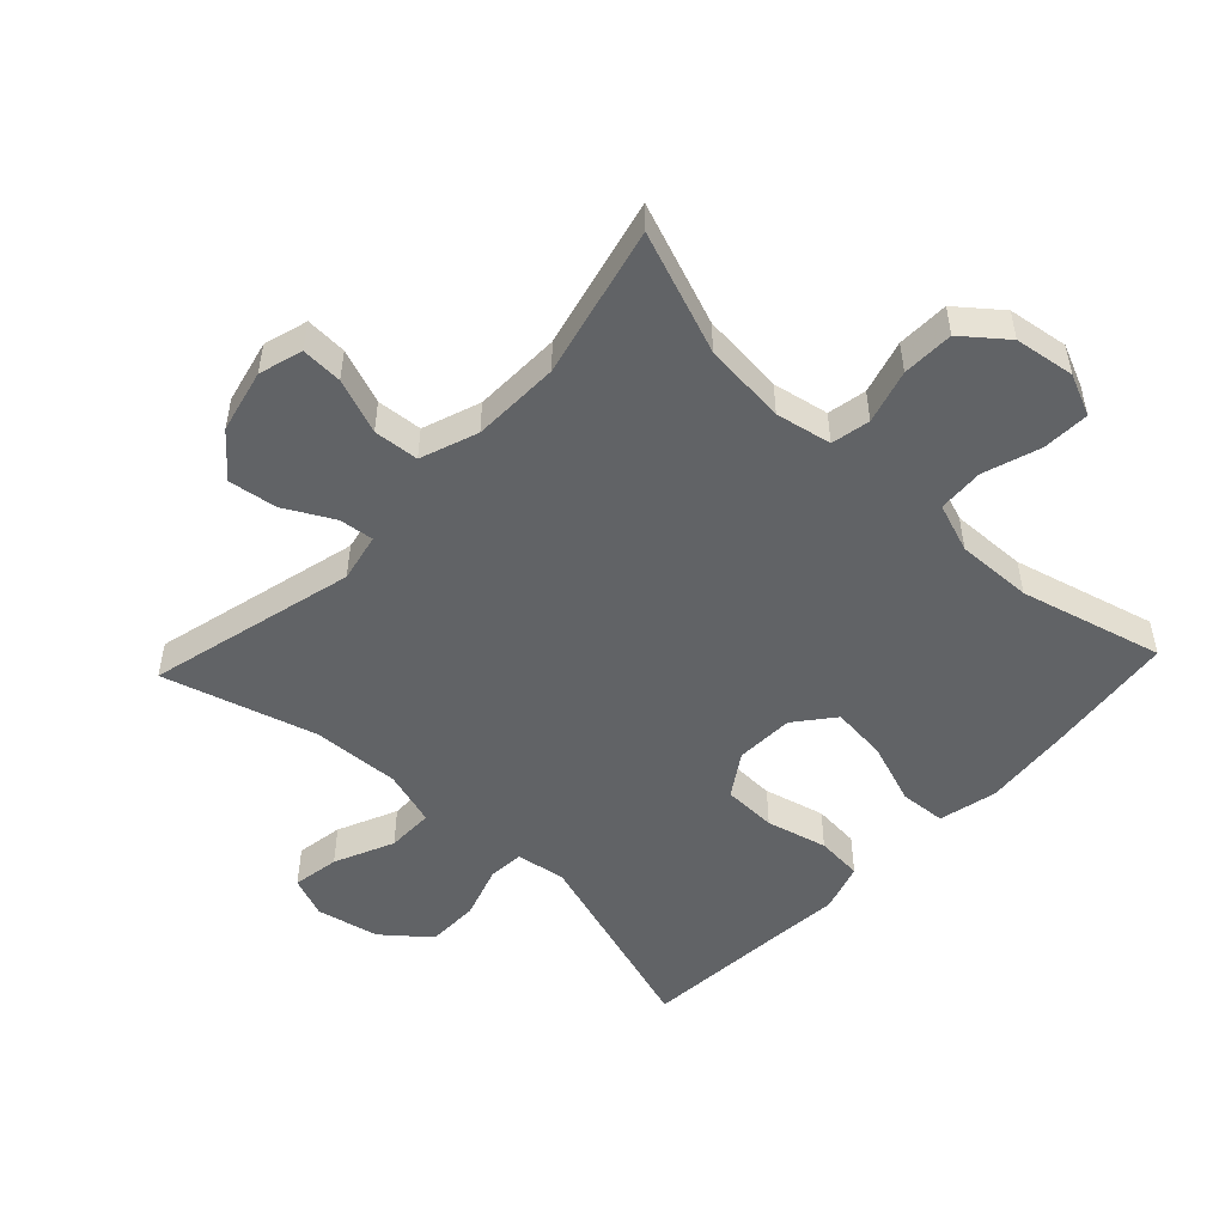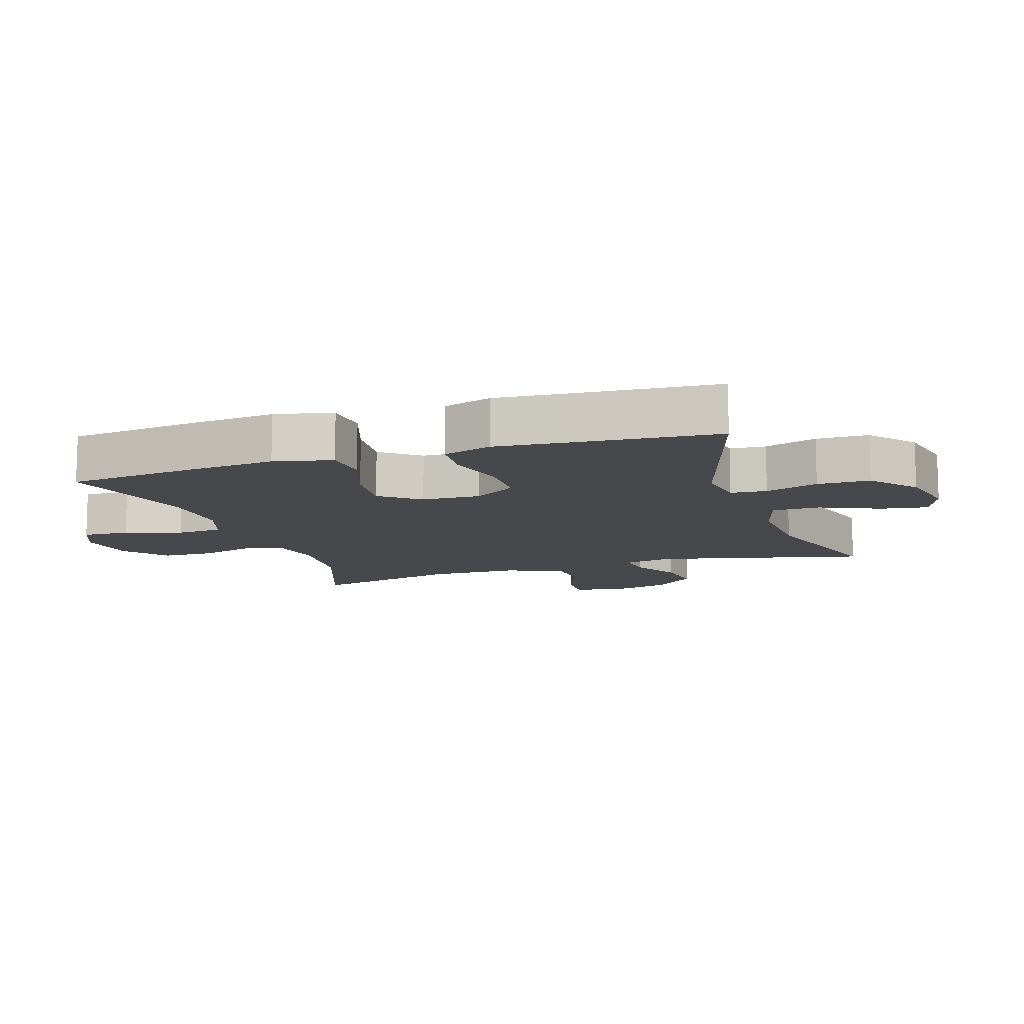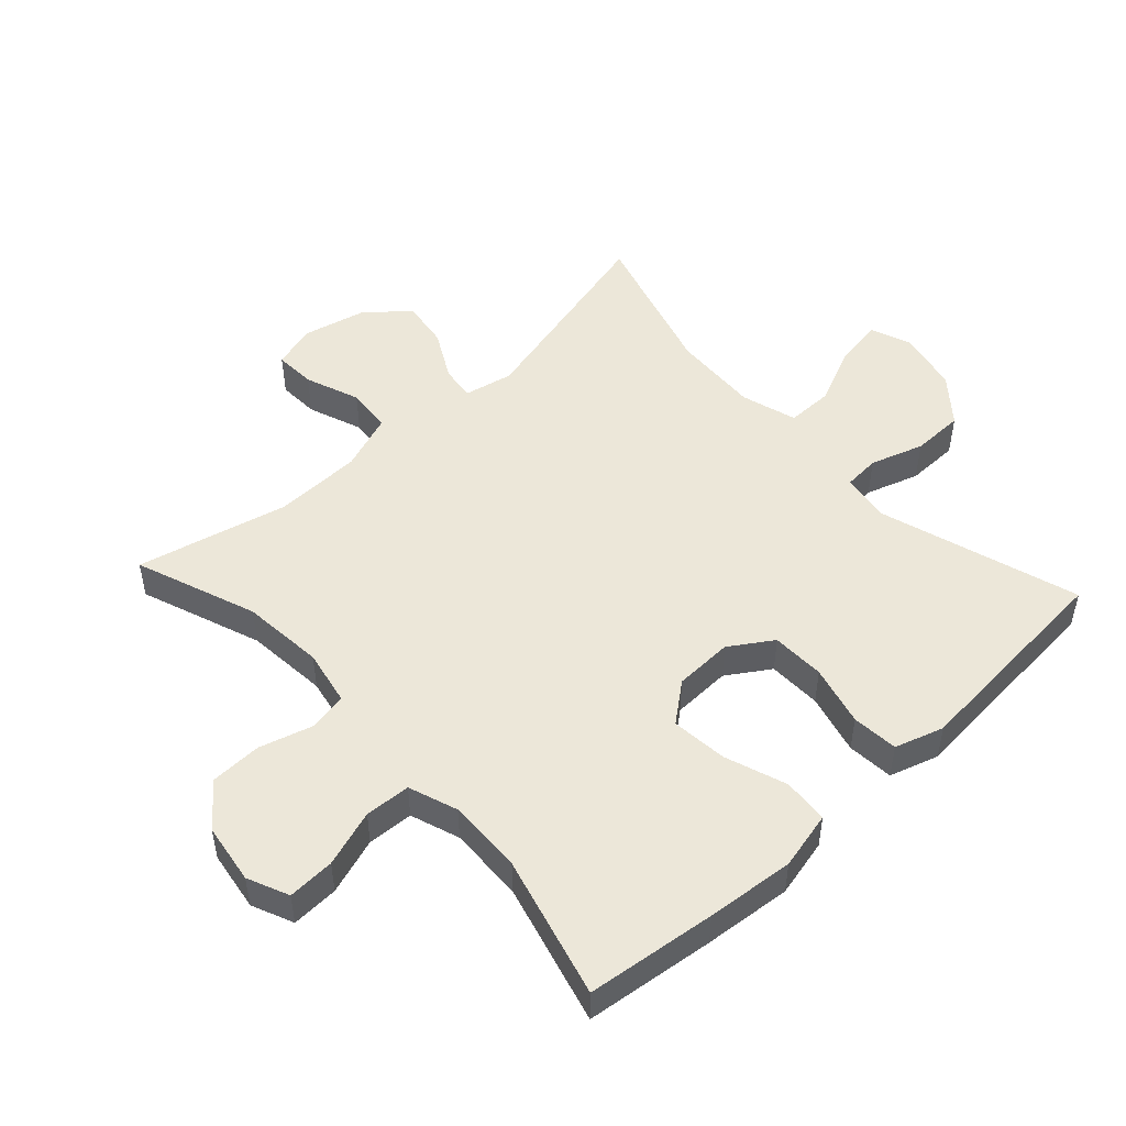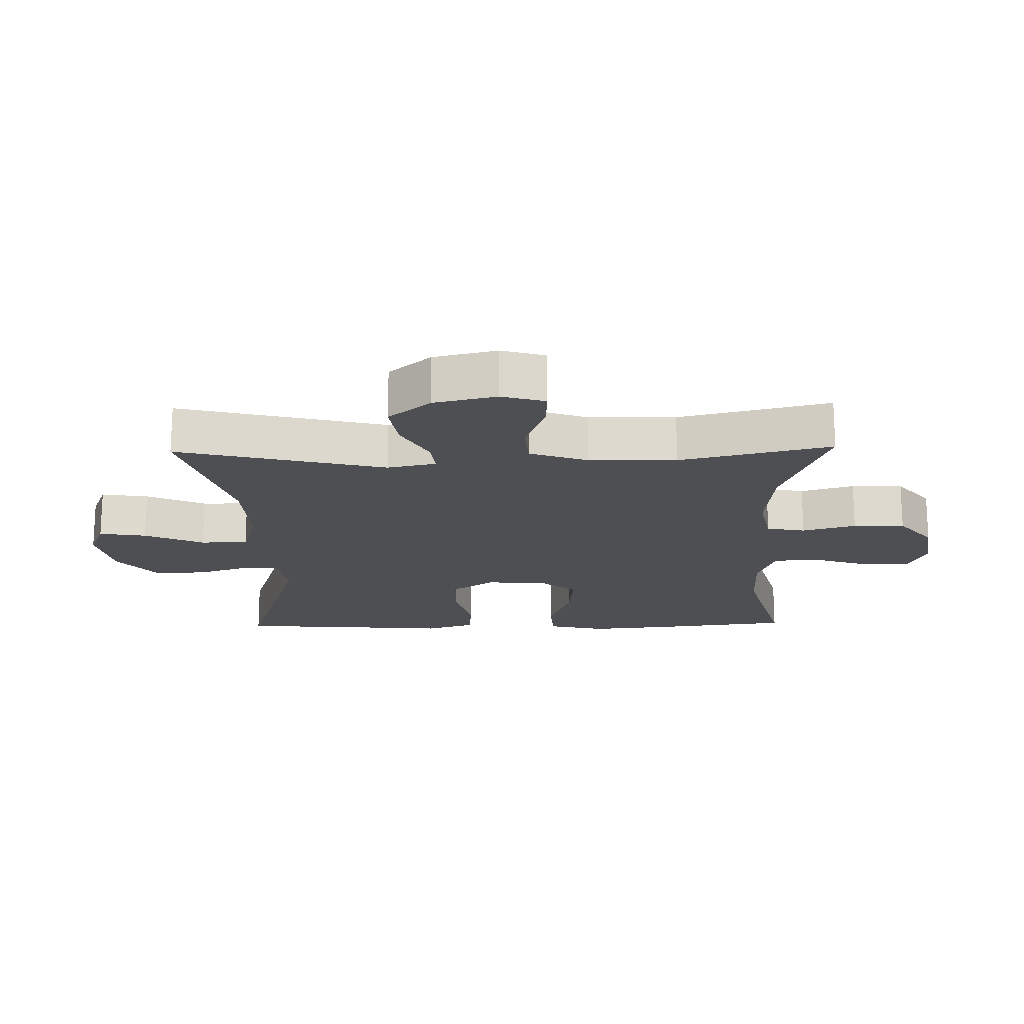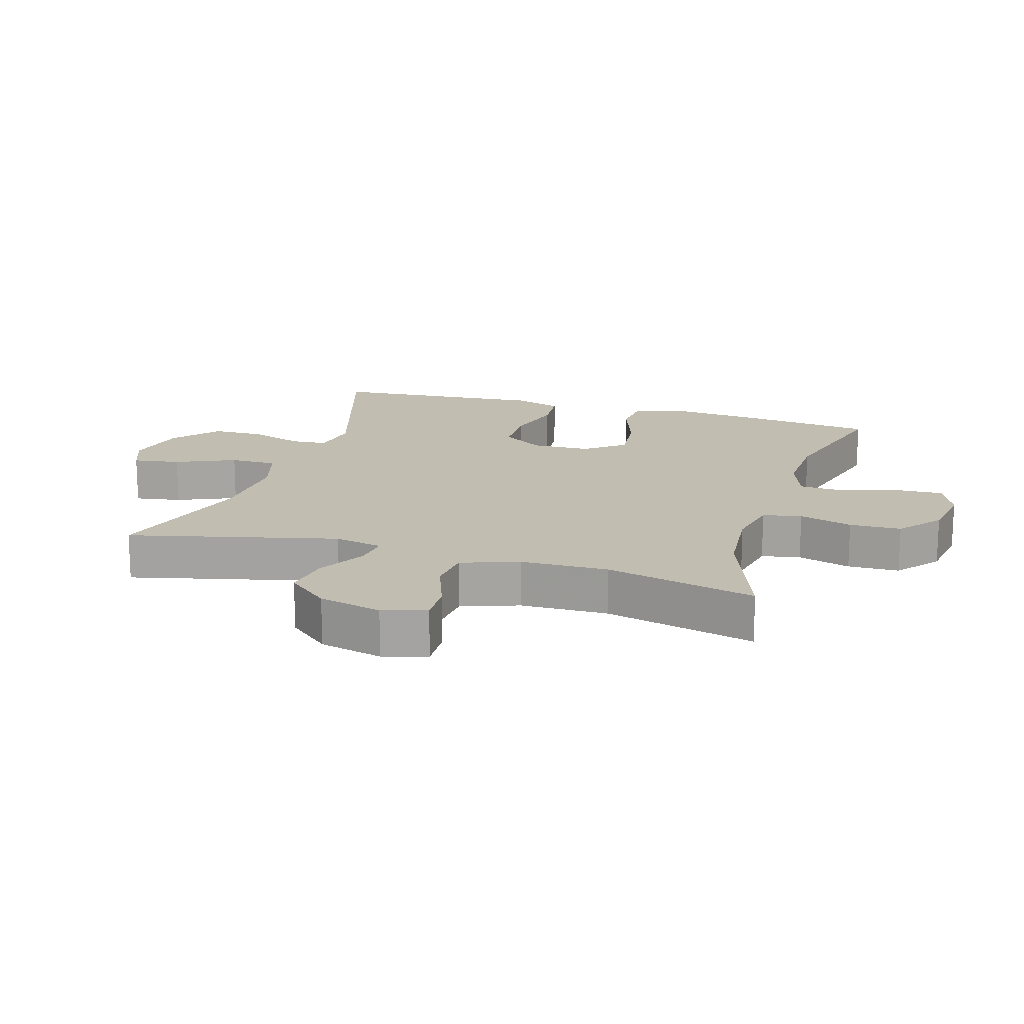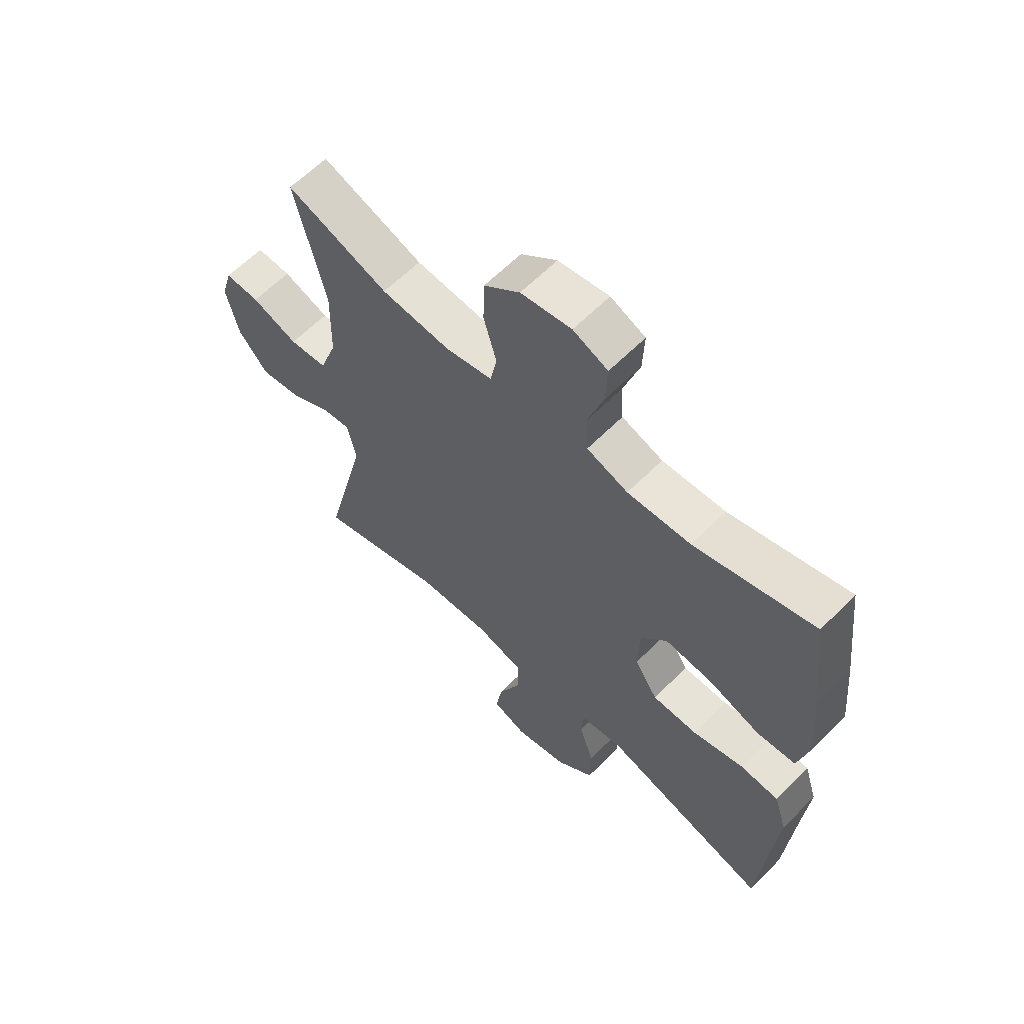
<metadata>
{"format":"obj","ext":"obj","renderer":"f3d","projection":"perspective","resolution":1024,"background":"white","views":[{"elev":-50.8,"azim":-43.3,"up":"+Y"},{"elev":-11.3,"azim":108.3,"up":"+Y"},{"elev":49.9,"azim":47.4,"up":"+Y"},{"elev":-18.2,"azim":-88.7,"up":"+Y"},{"elev":16.8,"azim":-72.9,"up":"+Y"},{"elev":61.7,"azim":44.4,"up":"+Z"}]}
</metadata>
<code>
v 0.5 0.07 0.5
v 0.524 0.07 0.299
v 0.537 0.07 0.163
v 0.516 0.07 0.073
v 0.445 0.07 0.068
v 0.349 0.07 0.102
v 0.262 0.07 0.111
v 0.214 0.07 0.051
v 0.211 0.07 -0.04
v 0.254 0.07 -0.106
v 0.337 0.07 -0.108
v 0.431 0.07 -0.084
v 0.503 0.07 -0.09
v 0.527 0.07 -0.166
v 0.517 0.07 -0.281
v 0.5 0.07 -0.5
v 0.19 0.07 -0.403
v 0.113 0.07 -0.415
v 0.109 0.07 -0.471
v 0.136 0.07 -0.553
v 0.135 0.07 -0.634
v 0.065 0.07 -0.692
v -0.032 0.07 -0.713
v -0.095 0.07 -0.688
v -0.083 0.07 -0.615
v -0.042 0.07 -0.523
v -0.042 0.07 -0.45
v -0.128 0.07 -0.424
v -0.264 0.07 -0.431
v -0.5 0.07 -0.5
v -0.42 0.07 -0.178
v -0.436 0.07 -0.103
v -0.489 0.07 -0.109
v -0.565 0.07 -0.15
v -0.64 0.07 -0.161
v -0.695 0.07 -0.096
v -0.718 0.07 0.002
v -0.698 0.07 0.07
v -0.634 0.07 0.067
v -0.549 0.07 0.035
v -0.479 0.07 0.041
v -0.447 0.07 0.13
v -0.444 0.07 0.266
v -0.5 0.07 0.5
v -0.312 0.07 0.43
v -0.184 0.07 0.418
v -0.098 0.07 0.435
v -0.086 0.07 0.495
v -0.11 0.07 0.578
v -0.108 0.07 0.658
v -0.042 0.07 0.711
v 0.051 0.07 0.725
v 0.115 0.07 0.697
v 0.112 0.07 0.624
v 0.083 0.07 0.536
v 0.087 0.07 0.465
v 0.163 0.07 0.438
v 0.28 0.07 0.442
v 0.5 0 0.5
v 0.524 0 0.299
v 0.537 0 0.163
v 0.516 0 0.073
v 0.445 0 0.068
v 0.349 0 0.102
v 0.262 0 0.111
v 0.214 0 0.051
v 0.211 0 -0.04
v 0.254 0 -0.106
v 0.337 0 -0.108
v 0.431 0 -0.084
v 0.503 0 -0.09
v 0.527 0 -0.166
v 0.517 0 -0.281
v 0.5 0 -0.5
v 0.19 0 -0.403
v 0.113 0 -0.415
v 0.109 0 -0.471
v 0.136 0 -0.553
v 0.135 0 -0.634
v 0.065 0 -0.692
v -0.032 0 -0.713
v -0.095 0 -0.688
v -0.083 0 -0.615
v -0.042 0 -0.523
v -0.042 0 -0.45
v -0.128 0 -0.424
v -0.264 0 -0.431
v -0.5 0 -0.5
v -0.42 0 -0.178
v -0.436 0 -0.103
v -0.489 0 -0.109
v -0.565 0 -0.15
v -0.64 0 -0.161
v -0.695 0 -0.096
v -0.718 0 0.002
v -0.698 0 0.07
v -0.634 0 0.067
v -0.549 0 0.035
v -0.479 0 0.041
v -0.447 0 0.13
v -0.444 0 0.266
v -0.5 0 0.5
v -0.312 0 0.43
v -0.184 0 0.418
v -0.098 0 0.435
v -0.086 0 0.495
v -0.11 0 0.578
v -0.108 0 0.658
v -0.042 0 0.711
v 0.051 0 0.725
v 0.115 0 0.697
v 0.112 0 0.624
v 0.083 0 0.536
v 0.087 0 0.465
v 0.163 0 0.438
v 0.28 0 0.442
f 53 54 55
f 52 53 55
f 51 52 55
f 50 51 55
f 49 50 55
f 48 49 55
f 47 48 55 56
f 46 47 56 57
f 43 44 45
f 42 43 45 46
f 46 57 58
f 42 46 58
f 41 42 58
f 38 39 40
f 37 38 40
f 36 37 40
f 35 36 40
f 34 35 40
f 33 34 40
f 32 33 40 41
f 29 30 31
f 28 29 31 32
f 32 41 58
f 28 32 58
f 27 28 58
f 24 25 26
f 23 24 26
f 22 23 26
f 21 22 26
f 20 21 26
f 19 20 26
f 18 19 26 27
f 15 16 17
f 15 17 18
f 14 15 18
f 13 14 18
f 12 13 18
f 11 12 18
f 10 11 18 27
f 4 5 6
f 3 4 6
f 2 3 6
f 1 2 6
f 58 1 6
f 58 6 7
f 9 10 27
f 8 9 27
f 8 27 58
f 7 8 58
f 113 112 111
f 113 111 110
f 113 110 109
f 113 109 108
f 113 108 107
f 113 107 106
f 114 113 106 105
f 115 114 105 104
f 103 102 101
f 104 103 101 100
f 116 115 104
f 116 104 100
f 116 100 99
f 98 97 96
f 98 96 95
f 98 95 94
f 98 94 93
f 98 93 92
f 98 92 91
f 99 98 91 90
f 89 88 87
f 90 89 87 86
f 116 99 90
f 116 90 86
f 116 86 85
f 84 83 82
f 84 82 81
f 84 81 80
f 84 80 79
f 84 79 78
f 84 78 77
f 85 84 77 76
f 75 74 73
f 76 75 73
f 76 73 72
f 76 72 71
f 76 71 70
f 76 70 69
f 85 76 69 68
f 64 63 62
f 64 62 61
f 64 61 60
f 64 60 59
f 64 59 116
f 65 64 116
f 85 68 67
f 85 67 66
f 116 85 66
f 116 66 65
f 1 59 60 2
f 2 60 61 3
f 3 61 62 4
f 4 62 63 5
f 5 63 64 6
f 6 64 65 7
f 7 65 66 8
f 8 66 67 9
f 9 67 68 10
f 10 68 69 11
f 11 69 70 12
f 12 70 71 13
f 13 71 72 14
f 14 72 73 15
f 15 73 74 16
f 16 74 75 17
f 17 75 76 18
f 18 76 77 19
f 19 77 78 20
f 20 78 79 21
f 21 79 80 22
f 22 80 81 23
f 23 81 82 24
f 24 82 83 25
f 25 83 84 26
f 26 84 85 27
f 27 85 86 28
f 28 86 87 29
f 29 87 88 30
f 30 88 89 31
f 31 89 90 32
f 32 90 91 33
f 33 91 92 34
f 34 92 93 35
f 35 93 94 36
f 36 94 95 37
f 37 95 96 38
f 38 96 97 39
f 39 97 98 40
f 40 98 99 41
f 41 99 100 42
f 42 100 101 43
f 43 101 102 44
f 44 102 103 45
f 45 103 104 46
f 46 104 105 47
f 47 105 106 48
f 48 106 107 49
f 49 107 108 50
f 50 108 109 51
f 51 109 110 52
f 52 110 111 53
f 53 111 112 54
f 54 112 113 55
f 55 113 114 56
f 56 114 115 57
f 57 115 116 58
f 58 116 59 1

</code>
